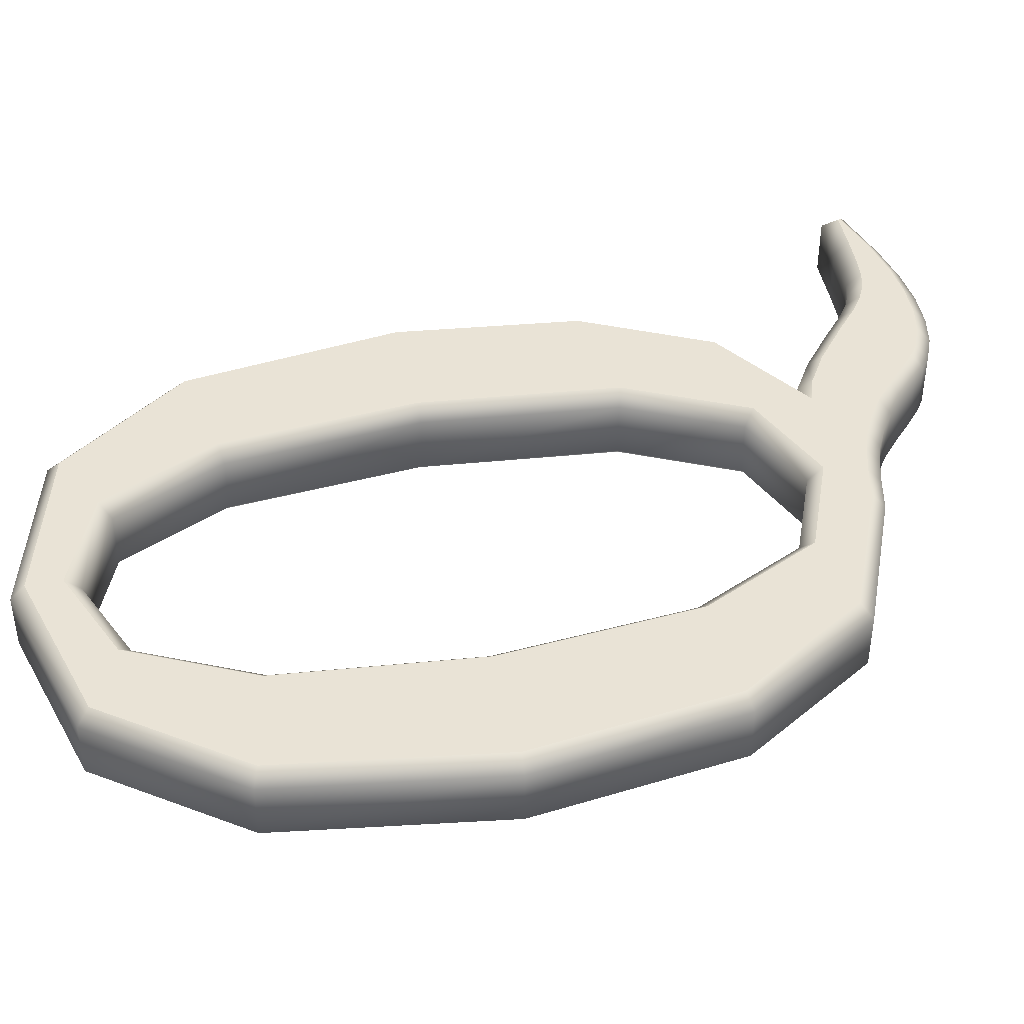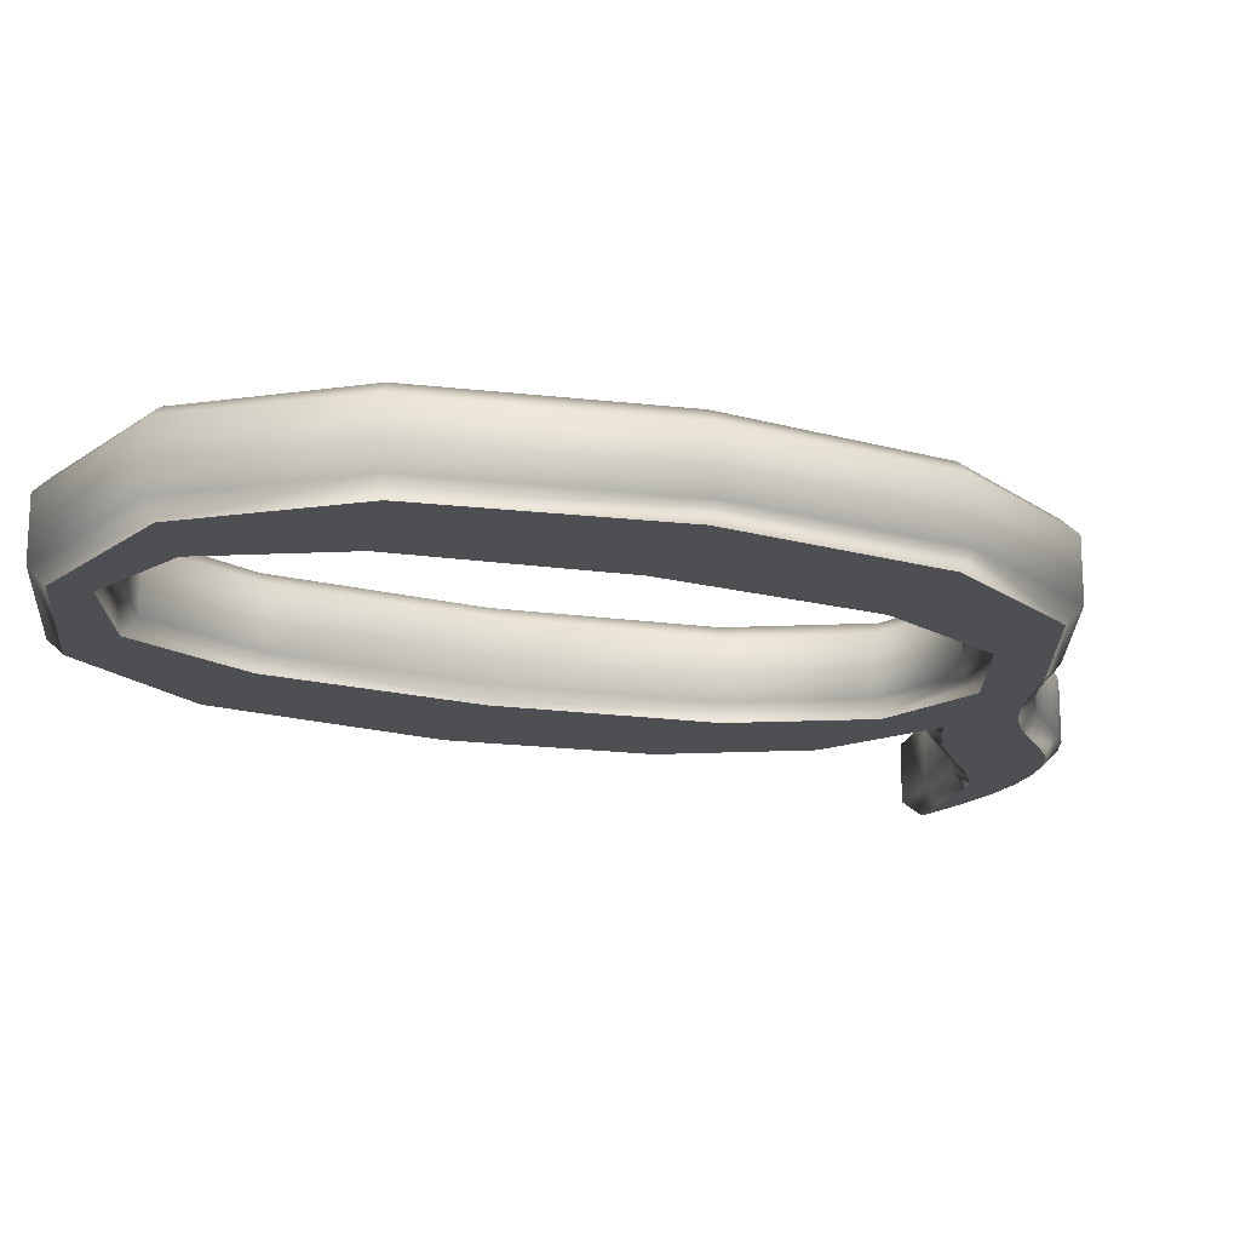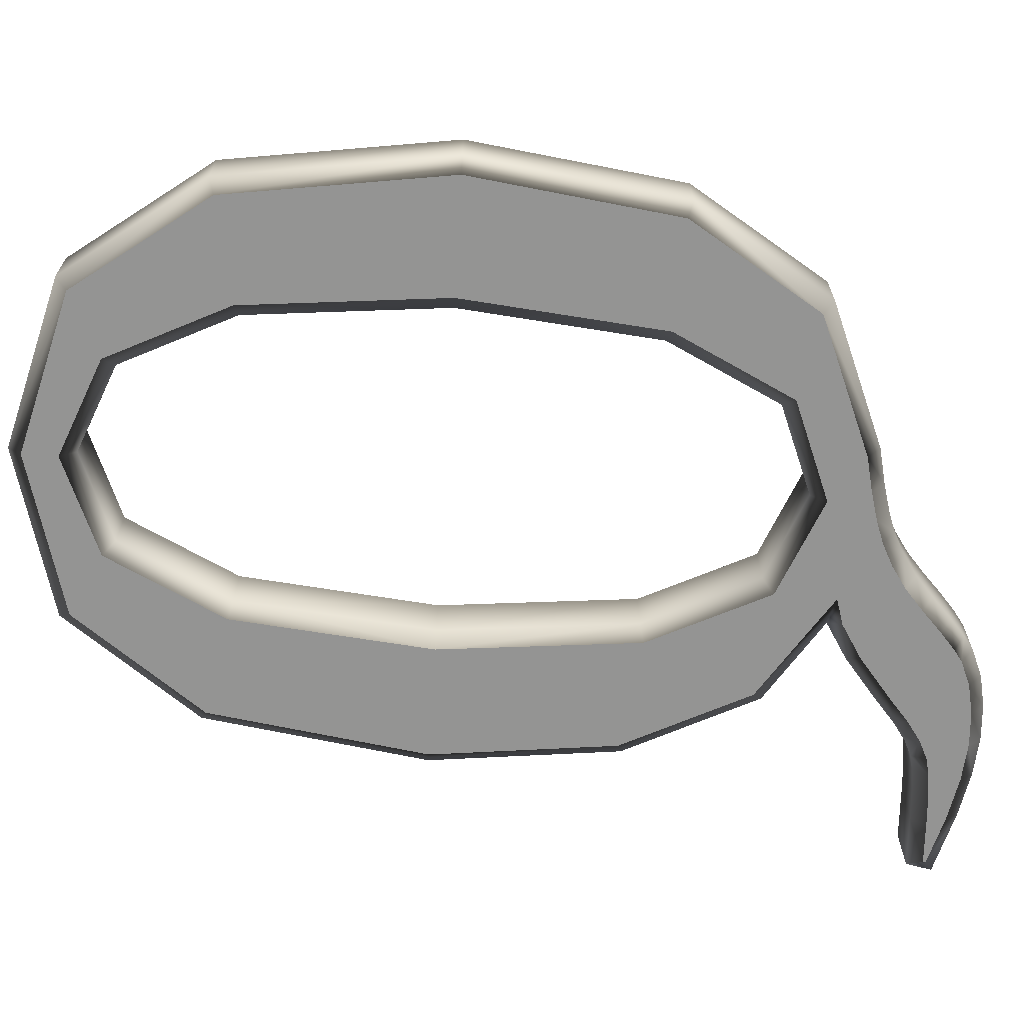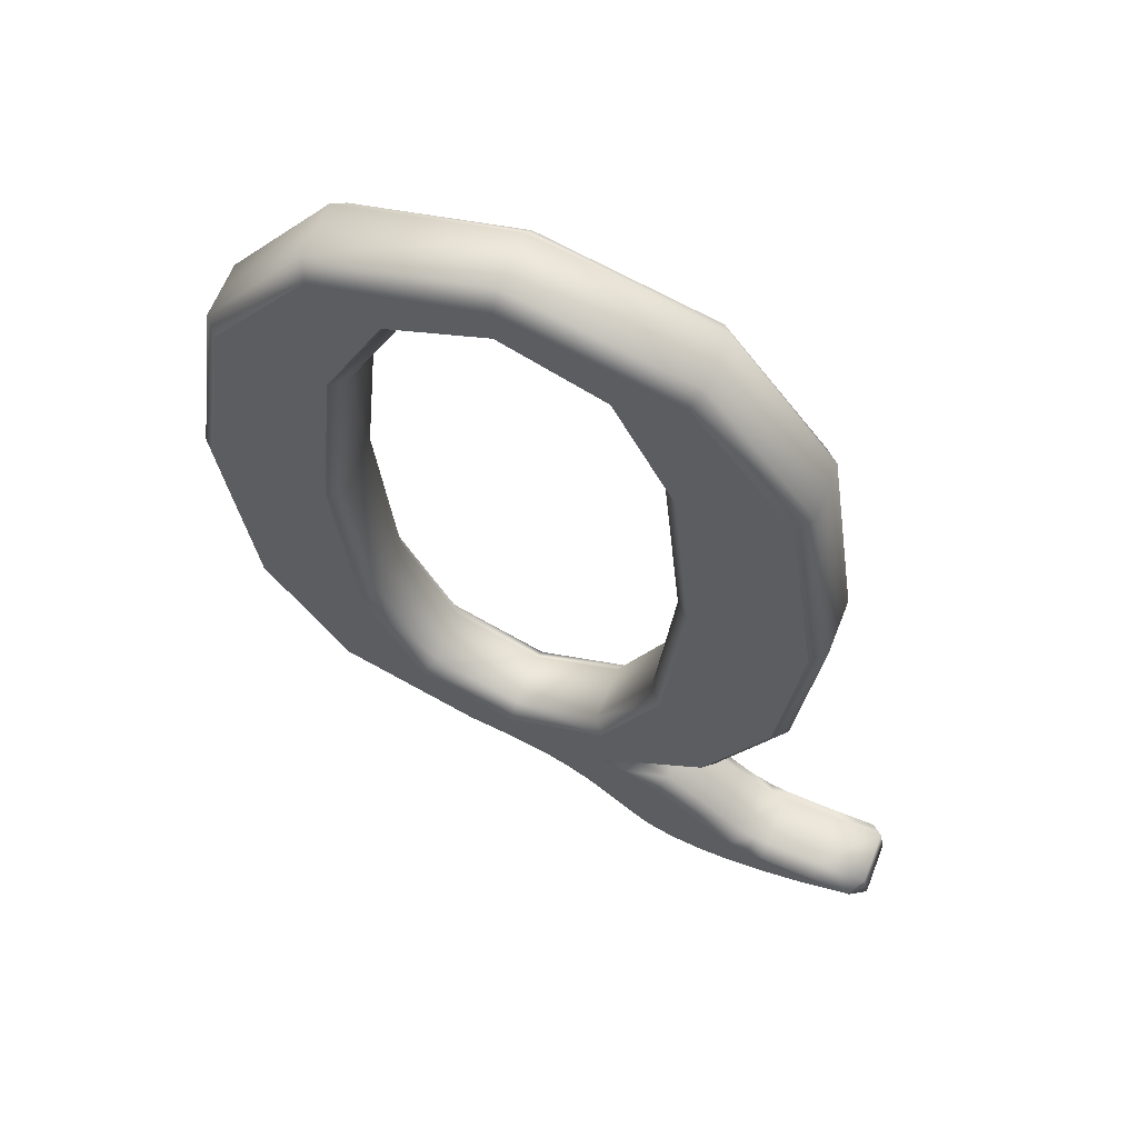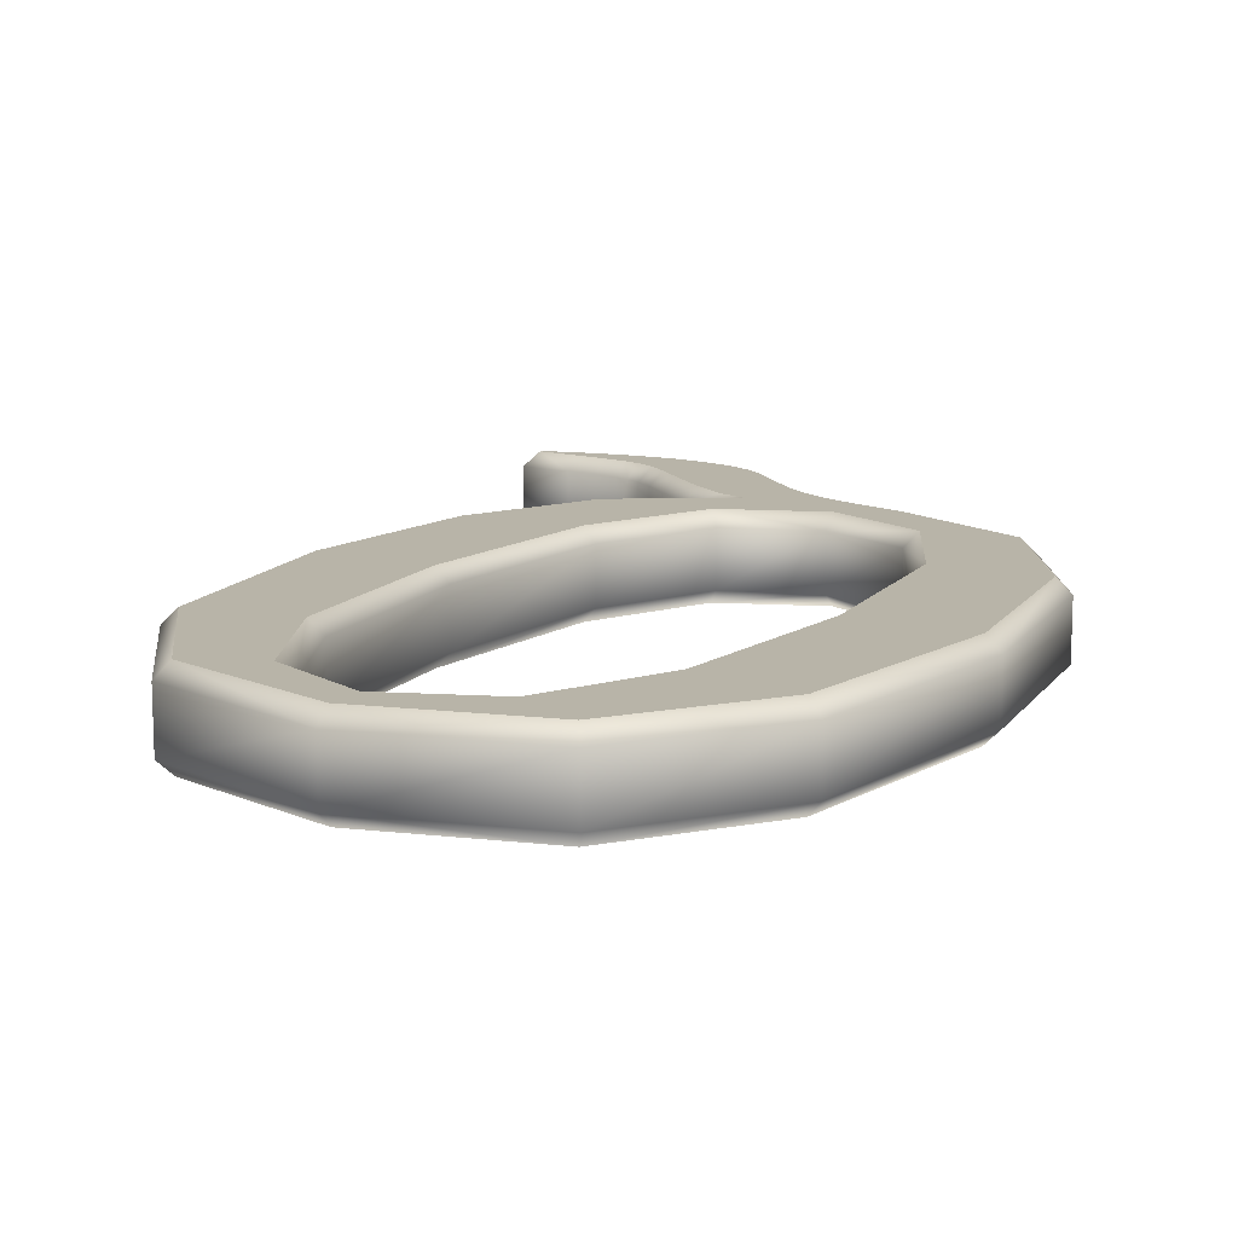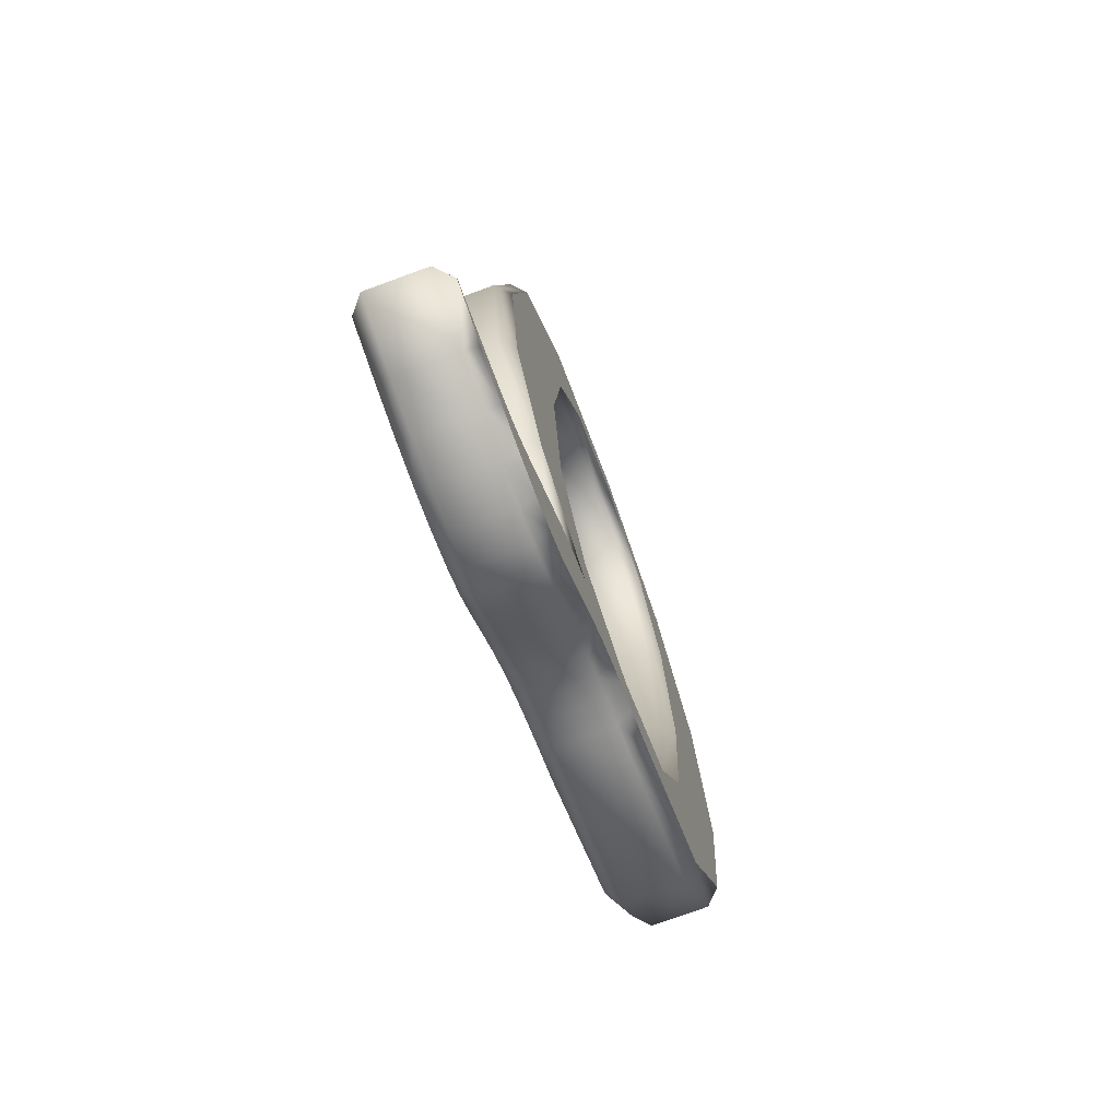
<metadata>
{"format":"obj","ext":"obj","renderer":"f3d","projection":"perspective","resolution":1024,"background":"white","views":[{"elev":42.3,"azim":-102.4,"up":"+Z"},{"elev":-17.8,"azim":-111.1,"up":"+Z"},{"elev":-67.0,"azim":-93.6,"up":"+Z"},{"elev":62.1,"azim":21.3,"up":"+Y"},{"elev":13.0,"azim":-150.2,"up":"+Z"},{"elev":-75.3,"azim":110.1,"up":"+Y"}]}
</metadata>
<code>
v 0.06936 -0.1469 0.02
v 0.02962 -0.2274 0.02
v -0.03347 -0.253 0.02
v -0.09678 -0.2273 0.02
v -0.1366 -0.1467 0.02
v -0.1505 -0.006647 0.02
v -0.1367 0.1332 0.02
v -0.09694 0.2137 0.02
v -0.03384 0.2393 0.02
v 0.02946 0.2137 0.02
v 0.06932 0.133 0.02
v 0.08316 -0.007022 0.02
v 0.06936 -0.1469 -0.02
v 0.02962 -0.2274 -0.02
v -0.03347 -0.253 -0.02
v -0.09678 -0.2273 -0.02
v -0.1366 -0.1467 -0.02
v -0.1505 -0.006647 -0.02
v -0.1367 0.1332 -0.02
v -0.09694 0.2137 -0.02
v -0.03384 0.2393 -0.02
v 0.02946 0.2137 -0.02
v 0.06932 0.133 -0.02
v 0.08316 -0.007022 -0.02
v -0.2325 -0.1562 0.02
v -0.1713 -0.2541 0.02
v -0.07019 -0.2965 0.02
v -0.04487 -0.3024 0.02
v -0.02504 -0.3081 0.02
v -0.009854 -0.3136 0.02
v 0.005938 -0.3218 0.02
v 0.02127 -0.3323 0.02
v 0.03642 -0.3455 0.02
v 0.05212 -0.3604 0.02
v 0.06481 -0.3714 0.02
v 0.07479 -0.3786 0.02
v 0.0947 -0.3871 0.02
v 0.1179 -0.3921 0.02
v 0.1445 -0.3937 0.02
v 0.173 -0.3916 0.02
v 0.2061 -0.3855 0.02
v 0.2525 -0.373 0.02
v 0.2487 -0.3543 0.02
v 0.2111 -0.3524 0.02
v 0.1883 -0.3509 0.02
v 0.1713 -0.3487 0.02
v 0.1605 -0.3462 0.02
v 0.1488 -0.3406 0.02
v 0.1351 -0.331 0.02
v 0.1158 -0.3147 0.02
v 0.08721 -0.2916 0.02
v 0.0608 -0.2753 0.02
v 0.122 -0.2361 0.02
v 0.1699 -0.1414 0.02
v 0.1855 -0.006485 0.02
v 0.1617 0.1538 0.02
v 0.08837 0.2526 0.02
v -0.03385 0.2855 0.02
v -0.1557 0.2526 0.02
v -0.2287 0.1538 0.02
v -0.2525 -0.006575 0.02
v -0.2325 -0.1562 -0.02
v -0.1713 -0.2541 -0.02
v -0.07019 -0.2965 -0.02
v -0.04487 -0.3024 -0.02
v -0.02504 -0.3081 -0.02
v -0.009854 -0.3136 -0.02
v 0.005938 -0.3218 -0.02
v 0.02127 -0.3323 -0.02
v 0.03642 -0.3455 -0.02
v 0.05212 -0.3604 -0.02
v 0.06481 -0.3714 -0.02
v 0.07479 -0.3786 -0.02
v 0.0947 -0.3871 -0.02
v 0.1179 -0.3921 -0.02
v 0.1445 -0.3937 -0.02
v 0.173 -0.3916 -0.02
v 0.2061 -0.3855 -0.02
v 0.2525 -0.373 -0.02
v 0.2487 -0.3543 -0.02
v 0.2111 -0.3524 -0.02
v 0.1883 -0.3509 -0.02
v 0.1713 -0.3487 -0.02
v 0.1605 -0.3462 -0.02
v 0.1488 -0.3406 -0.02
v 0.1351 -0.331 -0.02
v 0.1158 -0.3147 -0.02
v 0.08721 -0.2916 -0.02
v 0.0608 -0.2753 -0.02
v 0.122 -0.2361 -0.02
v 0.1699 -0.1414 -0.02
v 0.1855 -0.006485 -0.02
v 0.1617 0.1538 -0.02
v 0.08837 0.2526 -0.02
v -0.03385 0.2855 -0.02
v -0.1557 0.2526 -0.02
v -0.2287 0.1538 -0.02
v -0.2525 -0.006575 -0.02
v 0.07914 -0.1496 -0.03
v 0.03691 -0.2352 -0.03
v -0.03347 -0.2637 -0.03
v -0.1041 -0.2352 -0.03
v -0.1464 -0.1495 -0.03
v -0.1605 -0.006647 -0.03
v -0.1464 0.136 -0.03
v -0.1042 0.2216 -0.03
v -0.03384 0.2501 -0.03
v 0.03674 0.2215 -0.03
v 0.07909 0.1358 -0.03
v 0.09321 -0.007021 -0.03
v -0.2229 -0.1527 -0.03
v -0.1645 -0.2461 -0.03
v -0.0671 -0.2869 -0.03
v -0.04236 -0.2927 -0.03
v -0.02193 -0.2985 -0.03
v -0.005817 -0.3045 -0.03
v 0.01108 -0.3132 -0.03
v 0.0274 -0.3244 -0.03
v 0.04314 -0.3381 -0.03
v 0.05883 -0.3529 -0.03
v 0.07104 -0.3635 -0.03
v 0.07976 -0.3699 -0.03
v 0.09774 -0.3776 -0.03
v 0.1193 -0.3822 -0.03
v 0.1444 -0.3837 -0.03
v 0.1717 -0.3817 -0.03
v 0.2039 -0.3757 -0.03
v 0.2408 -0.3658 -0.03
v 0.2404 -0.3639 -0.03
v 0.2106 -0.3624 -0.03
v 0.1873 -0.3608 -0.03
v 0.1695 -0.3586 -0.03
v 0.1571 -0.3557 -0.03
v 0.1437 -0.3492 -0.03
v 0.1289 -0.3389 -0.03
v 0.1123 -0.3247 -0.03
v 0.08142 -0.2998 -0.03
v 0.05663 -0.2845 -0.03
v 0.03791 -0.2787 -0.03
v 0.1143 -0.2292 -0.03
v 0.1601 -0.1385 -0.03
v 0.1754 -0.006647 -0.03
v 0.1522 0.1499 -0.03
v 0.08242 0.2438 -0.03
v -0.03384 0.2751 -0.03
v -0.1497 0.2438 -0.03
v -0.2192 0.1499 -0.03
v -0.2424 -0.006647 -0.03
v 0.07914 -0.1496 0.03
v 0.03691 -0.2352 0.03
v -0.03347 -0.2637 0.03
v -0.1041 -0.2352 0.03
v -0.1464 -0.1495 0.03
v -0.1605 -0.006647 0.03
v -0.1464 0.136 0.03
v -0.1042 0.2216 0.03
v -0.03384 0.2501 0.03
v 0.03674 0.2215 0.03
v 0.07909 0.1358 0.03
v 0.09321 -0.007021 0.03
v -0.2229 -0.1527 0.03
v -0.1645 -0.2461 0.03
v -0.0671 -0.2869 0.03
v -0.04236 -0.2927 0.03
v -0.02193 -0.2985 0.03
v -0.005817 -0.3045 0.03
v 0.01108 -0.3132 0.03
v 0.0274 -0.3244 0.03
v 0.04314 -0.3381 0.03
v 0.05883 -0.3529 0.03
v 0.07104 -0.3635 0.03
v 0.07976 -0.3699 0.03
v 0.09774 -0.3776 0.03
v 0.1193 -0.3822 0.03
v 0.1444 -0.3837 0.03
v 0.1717 -0.3817 0.03
v 0.2039 -0.3757 0.03
v 0.2408 -0.3658 0.03
v 0.2404 -0.3639 0.03
v 0.2106 -0.3624 0.03
v 0.1873 -0.3608 0.03
v 0.1695 -0.3586 0.03
v 0.1571 -0.3557 0.03
v 0.1437 -0.3492 0.03
v 0.1289 -0.3389 0.03
v 0.1123 -0.3247 0.03
v 0.08142 -0.2998 0.03
v 0.05663 -0.2845 0.03
v 0.03791 -0.2787 0.03
v 0.1143 -0.2292 0.03
v 0.1601 -0.1385 0.03
v 0.1754 -0.006647 0.03
v 0.1522 0.1499 0.03
v 0.08242 0.2438 0.03
v -0.03384 0.2751 0.03
v -0.1497 0.2438 0.03
v -0.2192 0.1499 0.03
v -0.2424 -0.006647 0.03
f 124 125 126
f 124 126 123
f 123 126 127
f 123 127 122
f 122 127 128
f 122 128 129
f 122 129 121
f 121 129 130
f 121 130 131
f 121 131 132
f 121 132 133
f 121 133 120
f 120 133 134
f 120 134 135
f 120 135 119
f 119 135 136
f 119 136 118
f 118 136 117
f 117 136 116
f 116 136 137
f 116 137 115
f 115 137 114
f 114 137 113
f 113 137 138
f 113 138 139
f 113 139 101
f 113 101 112
f 101 139 100
f 112 101 102
f 100 139 140
f 112 102 111
f 100 140 99
f 111 102 103
f 99 140 141
f 99 141 110
f 110 141 142
f 111 103 104
f 111 104 148
f 110 142 109
f 148 104 105
f 109 142 143
f 148 105 147
f 109 143 108
f 147 105 106
f 108 143 144
f 147 106 146
f 108 144 107
f 146 106 107
f 107 144 145
f 146 107 145
f 174 175 176
f 174 176 173
f 173 176 177
f 173 177 172
f 172 177 178
f 172 178 179
f 172 179 171
f 171 179 180
f 171 180 181
f 171 181 182
f 171 182 183
f 171 183 170
f 170 183 184
f 170 184 185
f 170 185 169
f 169 185 186
f 169 186 168
f 168 186 167
f 167 186 166
f 166 186 187
f 166 187 165
f 165 187 164
f 164 187 163
f 163 187 188
f 163 188 189
f 163 189 151
f 163 151 162
f 151 189 150
f 162 151 152
f 150 189 190
f 162 152 161
f 150 190 149
f 161 152 153
f 149 190 191
f 149 191 160
f 160 191 192
f 161 153 154
f 161 154 198
f 160 192 159
f 198 154 155
f 159 192 193
f 198 155 197
f 159 193 158
f 197 155 156
f 158 193 194
f 197 156 196
f 158 194 157
f 196 156 157
f 157 194 195
f 196 157 195
f 189 188 52
f 89 138 139
f 98 97 147
f 98 147 148
f 97 96 146
f 97 146 147
f 96 95 146
f 95 145 146
f 95 94 144
f 95 144 145
f 94 93 144
f 93 143 144
f 93 92 143
f 92 142 143
f 92 91 141
f 92 141 142
f 91 90 140
f 91 140 141
f 90 89 140
f 89 139 140
f 89 88 138
f 88 137 138
f 88 87 137
f 87 136 137
f 87 86 136
f 86 135 136
f 86 85 135
f 85 134 135
f 85 84 134
f 84 133 134
f 84 83 132
f 84 132 133
f 83 82 131
f 83 131 132
f 82 81 130
f 82 130 131
f 81 80 129
f 81 129 130
f 80 79 128
f 80 128 129
f 79 78 128
f 78 127 128
f 78 77 126
f 78 126 127
f 77 76 125
f 77 125 126
f 76 75 124
f 76 124 125
f 75 74 123
f 75 123 124
f 74 73 122
f 74 122 123
f 73 72 122
f 72 121 122
f 72 71 121
f 71 120 121
f 71 70 120
f 70 119 120
f 70 69 119
f 69 118 119
f 69 68 118
f 68 117 118
f 68 67 116
f 68 116 117
f 67 66 115
f 67 115 116
f 66 65 114
f 66 114 115
f 65 64 113
f 65 113 114
f 64 63 112
f 64 112 113
f 63 62 112
f 62 111 112
f 62 98 111
f 98 148 111
f 61 60 97
f 61 97 98
f 60 59 96
f 60 96 97
f 59 58 95
f 59 95 96
f 58 57 94
f 58 94 95
f 57 56 93
f 57 93 94
f 56 55 92
f 56 92 93
f 55 54 91
f 55 91 92
f 54 53 90
f 54 90 91
f 53 52 89
f 53 89 90
f 52 51 88
f 52 88 89
f 51 50 87
f 51 87 88
f 50 49 86
f 50 86 87
f 49 48 85
f 49 85 86
f 48 47 84
f 48 84 85
f 47 46 83
f 47 83 84
f 46 45 82
f 46 82 83
f 45 44 81
f 45 81 82
f 44 43 80
f 44 80 81
f 43 42 79
f 43 79 80
f 42 41 78
f 42 78 79
f 41 40 77
f 41 77 78
f 40 39 76
f 40 76 77
f 39 38 75
f 39 75 76
f 38 37 74
f 38 74 75
f 37 36 73
f 37 73 74
f 36 35 72
f 36 72 73
f 35 34 71
f 35 71 72
f 34 33 70
f 34 70 71
f 33 32 69
f 33 69 70
f 32 31 68
f 32 68 69
f 31 30 67
f 31 67 68
f 30 29 66
f 30 66 67
f 29 28 65
f 29 65 66
f 28 27 64
f 28 64 65
f 27 26 63
f 27 63 64
f 26 25 62
f 26 62 63
f 25 61 98
f 25 98 62
f 198 197 61
f 197 60 61
f 197 196 60
f 196 59 60
f 196 195 58
f 196 58 59
f 195 194 58
f 194 57 58
f 194 193 56
f 194 56 57
f 193 192 55
f 193 55 56
f 192 191 55
f 191 54 55
f 191 190 54
f 190 53 54
f 190 189 52
f 190 52 53
f 188 187 51
f 188 51 52
f 187 186 50
f 187 50 51
f 186 185 49
f 186 49 50
f 185 184 48
f 185 48 49
f 184 183 47
f 184 47 48
f 183 182 47
f 182 46 47
f 182 181 46
f 181 45 46
f 181 180 45
f 180 44 45
f 180 179 44
f 179 43 44
f 179 178 43
f 178 42 43
f 178 177 41
f 178 41 42
f 177 176 41
f 176 40 41
f 176 175 40
f 175 39 40
f 175 174 39
f 174 38 39
f 174 173 38
f 173 37 38
f 173 172 37
f 172 36 37
f 172 171 35
f 172 35 36
f 171 170 34
f 171 34 35
f 170 169 33
f 170 33 34
f 169 168 32
f 169 32 33
f 168 167 31
f 168 31 32
f 167 166 31
f 166 30 31
f 166 165 30
f 165 29 30
f 165 164 29
f 164 28 29
f 164 163 28
f 163 27 28
f 163 162 27
f 162 26 27
f 162 161 25
f 162 25 26
f 161 198 61
f 161 61 25
f 24 23 110
f 23 109 110
f 23 22 109
f 22 108 109
f 22 21 108
f 21 107 108
f 21 20 106
f 21 106 107
f 20 19 105
f 20 105 106
f 19 18 104
f 19 104 105
f 18 17 104
f 17 103 104
f 17 16 103
f 16 102 103
f 16 15 102
f 15 101 102
f 15 14 100
f 15 100 101
f 14 13 99
f 14 99 100
f 13 24 110
f 13 110 99
f 12 11 23
f 12 23 24
f 11 10 22
f 11 22 23
f 10 9 21
f 10 21 22
f 9 8 20
f 9 20 21
f 8 7 19
f 8 19 20
f 7 6 18
f 7 18 19
f 6 5 17
f 6 17 18
f 5 4 16
f 5 16 17
f 4 3 15
f 4 15 16
f 3 2 14
f 3 14 15
f 2 1 13
f 2 13 14
f 1 12 24
f 1 24 13
f 160 159 11
f 160 11 12
f 159 158 10
f 159 10 11
f 158 157 9
f 158 9 10
f 157 156 9
f 156 8 9
f 156 155 8
f 155 7 8
f 155 154 7
f 154 6 7
f 154 153 5
f 154 5 6
f 153 152 4
f 153 4 5
f 152 151 3
f 152 3 4
f 151 150 3
f 150 2 3
f 1 2 149
f 2 150 149
f 12 1 160
f 1 149 160

</code>
